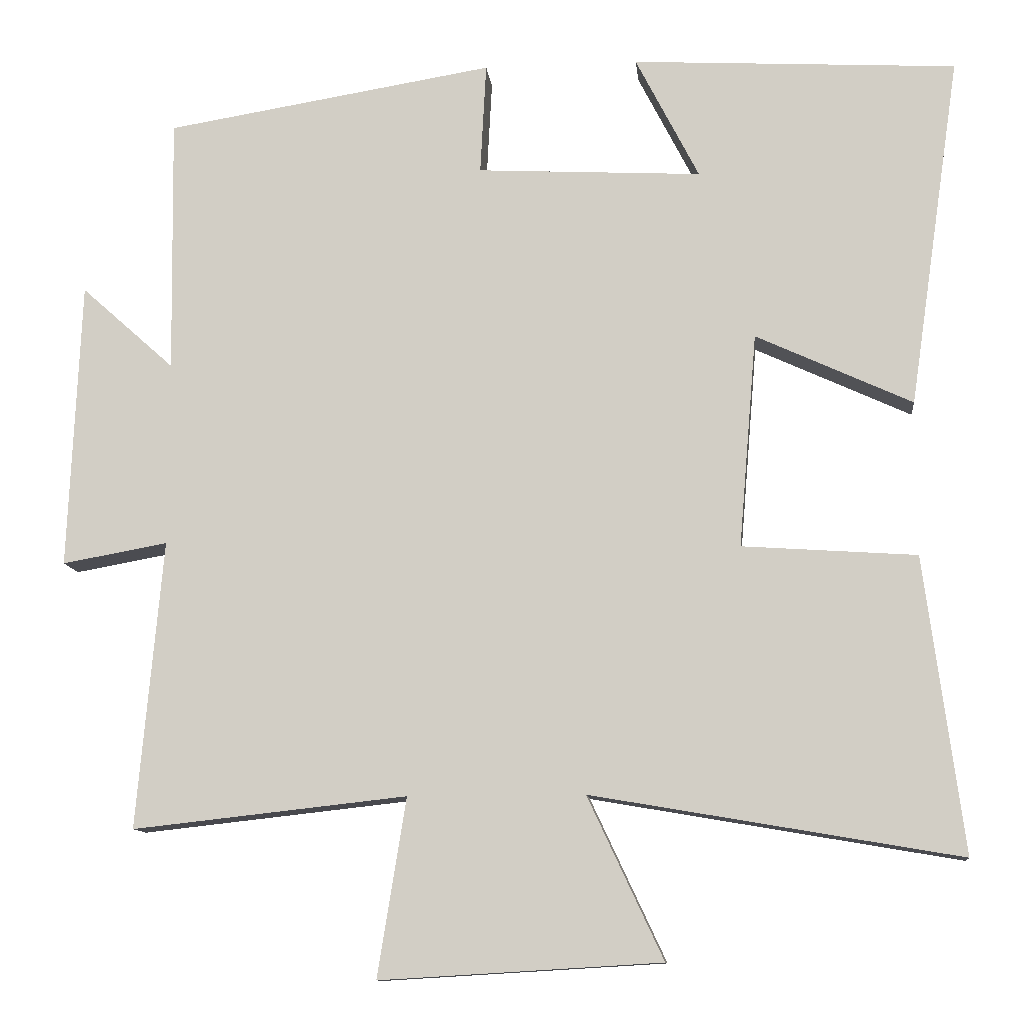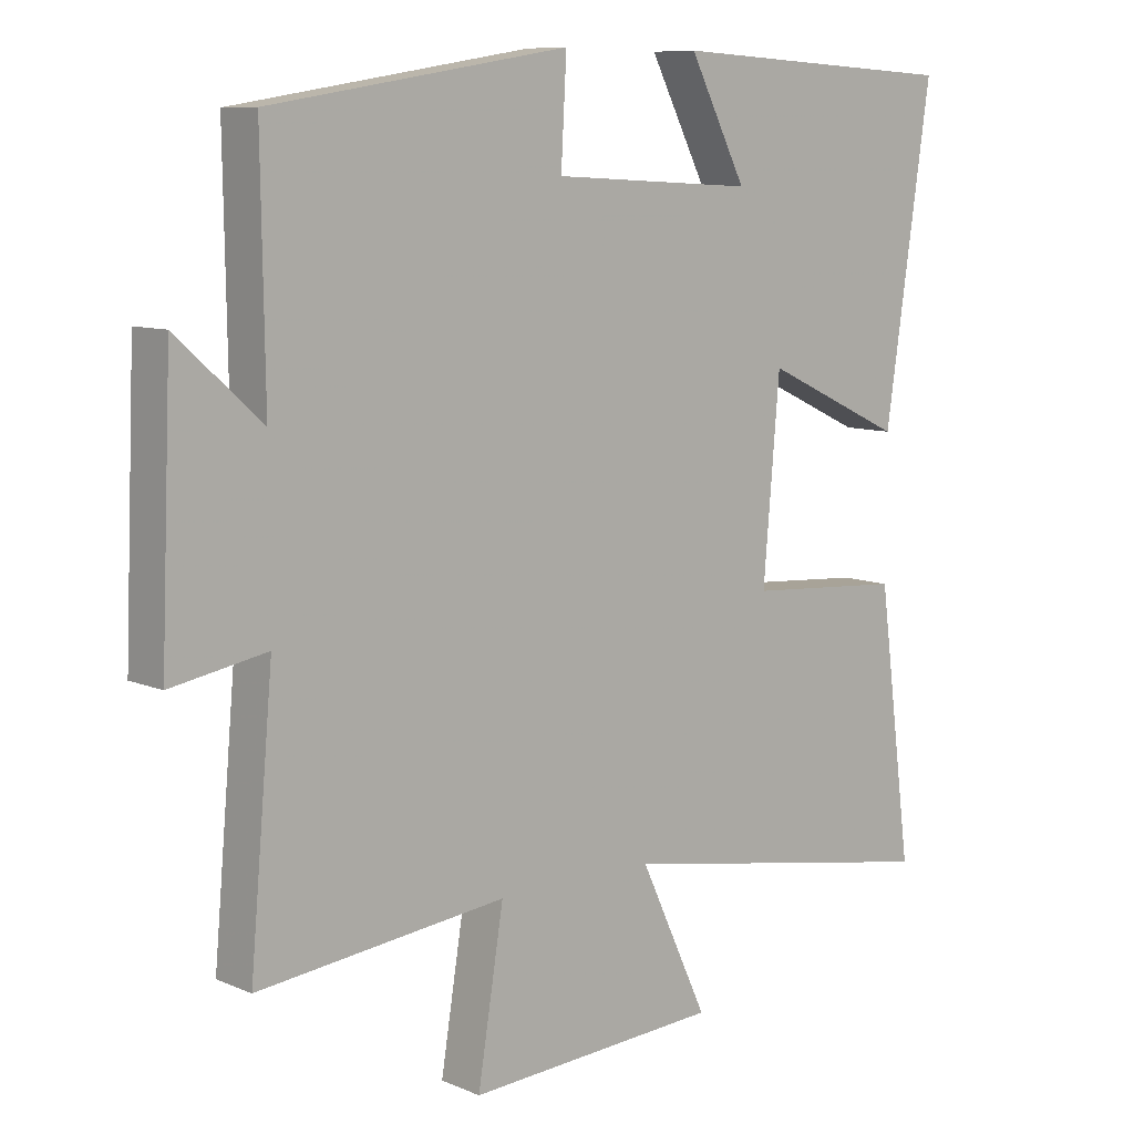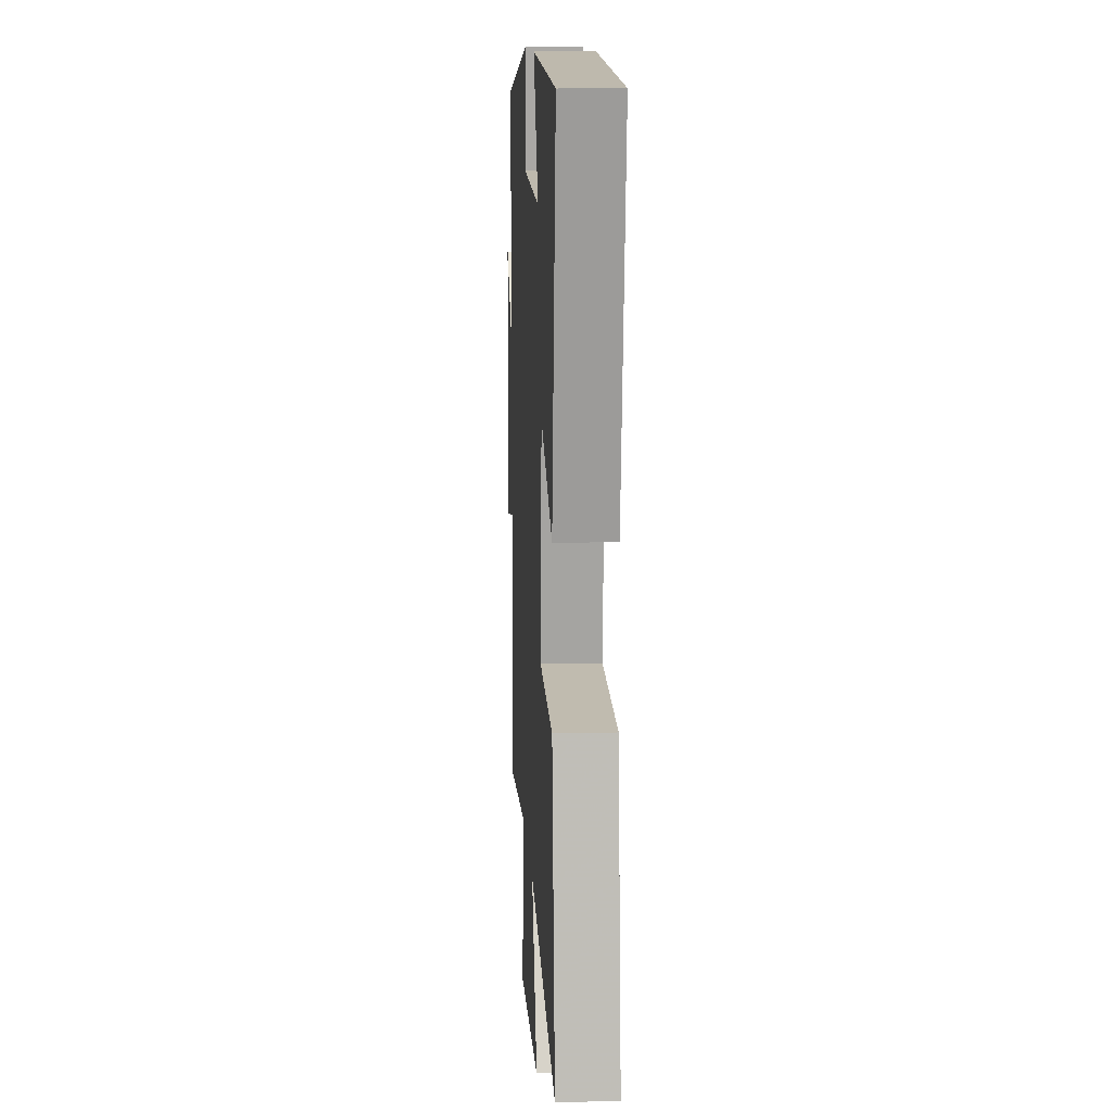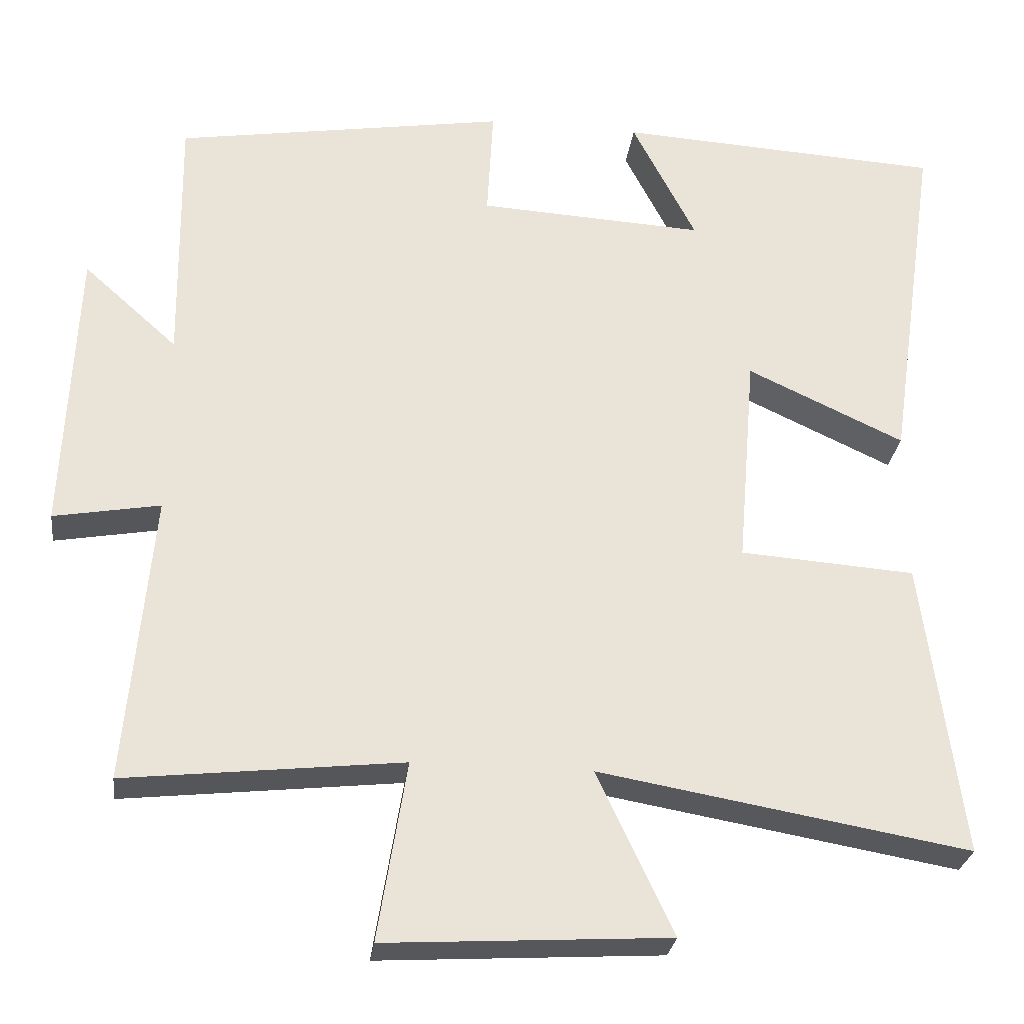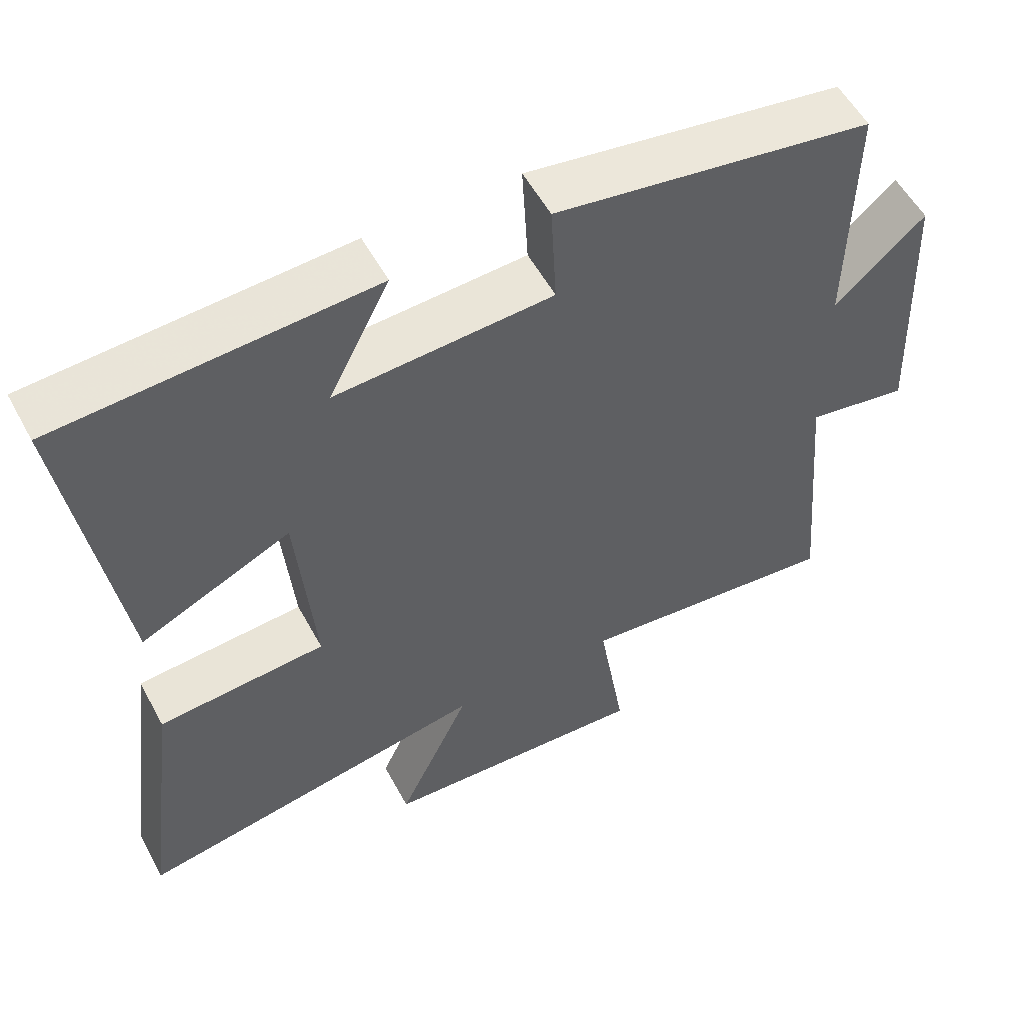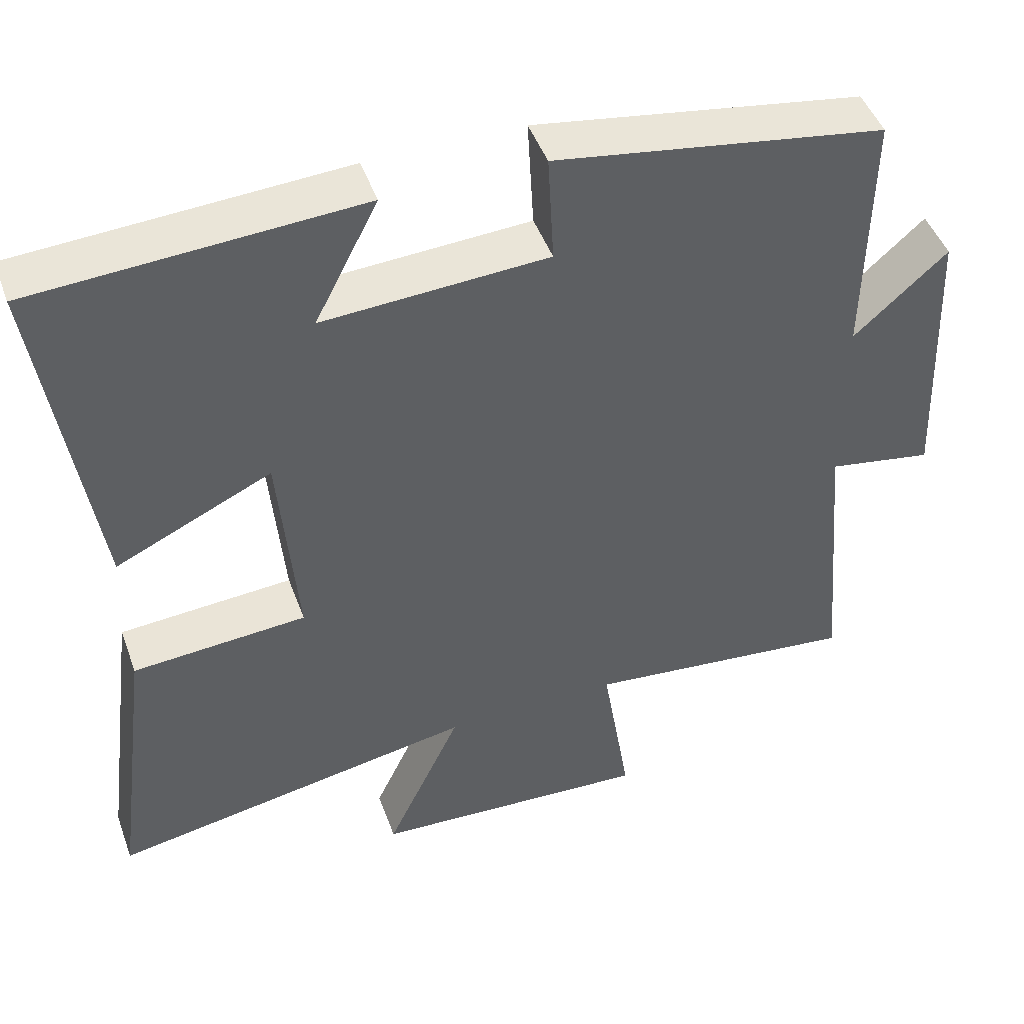
<metadata>
{"format":"obj","ext":"obj","renderer":"f3d","projection":"perspective","resolution":1024,"background":"white","views":[{"elev":-11.2,"azim":-174.0,"up":"+Z"},{"elev":9.0,"azim":138.4,"up":"+Z"},{"elev":12.1,"azim":-93.3,"up":"+Z"},{"elev":-27.9,"azim":172.7,"up":"+Z"},{"elev":55.4,"azim":-28.2,"up":"+Z"},{"elev":47.0,"azim":-19.7,"up":"+Z"}]}
</metadata>
<code>
v 0.505 0.07 0.429
v 0.5 0.07 0.088
v 0.624 0.07 0.199
v 0.64 0.07 -0.183
v 0.5 0.07 -0.158
v 0.534 0.07 -0.54
v 0.17 0.07 -0.5
v 0.208 0.07 -0.736
v -0.164 0.07 -0.714
v -0.064 0.07 -0.5
v -0.551 0.07 -0.584
v -0.5 0.07 -0.193
v -0.269 0.07 -0.177
v -0.293 0.07 0.107
v -0.5 0.07 0.011
v -0.568 0.07 0.476
v -0.138 0.07 0.5
v -0.222 0.07 0.336
v 0.076 0.07 0.352
v 0.068 0.07 0.5
v 0.505 0 0.429
v 0.5 0 0.088
v 0.624 0 0.199
v 0.64 0 -0.183
v 0.5 0 -0.158
v 0.534 0 -0.54
v 0.17 0 -0.5
v 0.208 0 -0.736
v -0.164 0 -0.714
v -0.064 0 -0.5
v -0.551 0 -0.584
v -0.5 0 -0.193
v -0.269 0 -0.177
v -0.293 0 0.107
v -0.5 0 0.011
v -0.568 0 0.476
v -0.138 0 0.5
v -0.222 0 0.336
v 0.076 0 0.352
v 0.068 0 0.5
f 19 20 1 2
f 18 19 2
f 15 16 17 18
f 14 15 18
f 13 14 18 2
f 10 11 12 13
f 10 13 2
f 7 8 9 10
f 7 10 2 3
f 5 6 7
f 5 7 3
f 3 4 5
f 22 21 40 39
f 22 39 38
f 38 37 36 35
f 38 35 34
f 22 38 34 33
f 33 32 31 30
f 22 33 30
f 30 29 28 27
f 23 22 30 27
f 27 26 25
f 23 27 25
f 25 24 23
f 1 21 22 2
f 2 22 23 3
f 3 23 24 4
f 4 24 25 5
f 5 25 26 6
f 6 26 27 7
f 7 27 28 8
f 8 28 29 9
f 9 29 30 10
f 10 30 31 11
f 11 31 32 12
f 12 32 33 13
f 13 33 34 14
f 14 34 35 15
f 15 35 36 16
f 16 36 37 17
f 17 37 38 18
f 18 38 39 19
f 19 39 40 20
f 20 40 21 1

</code>
